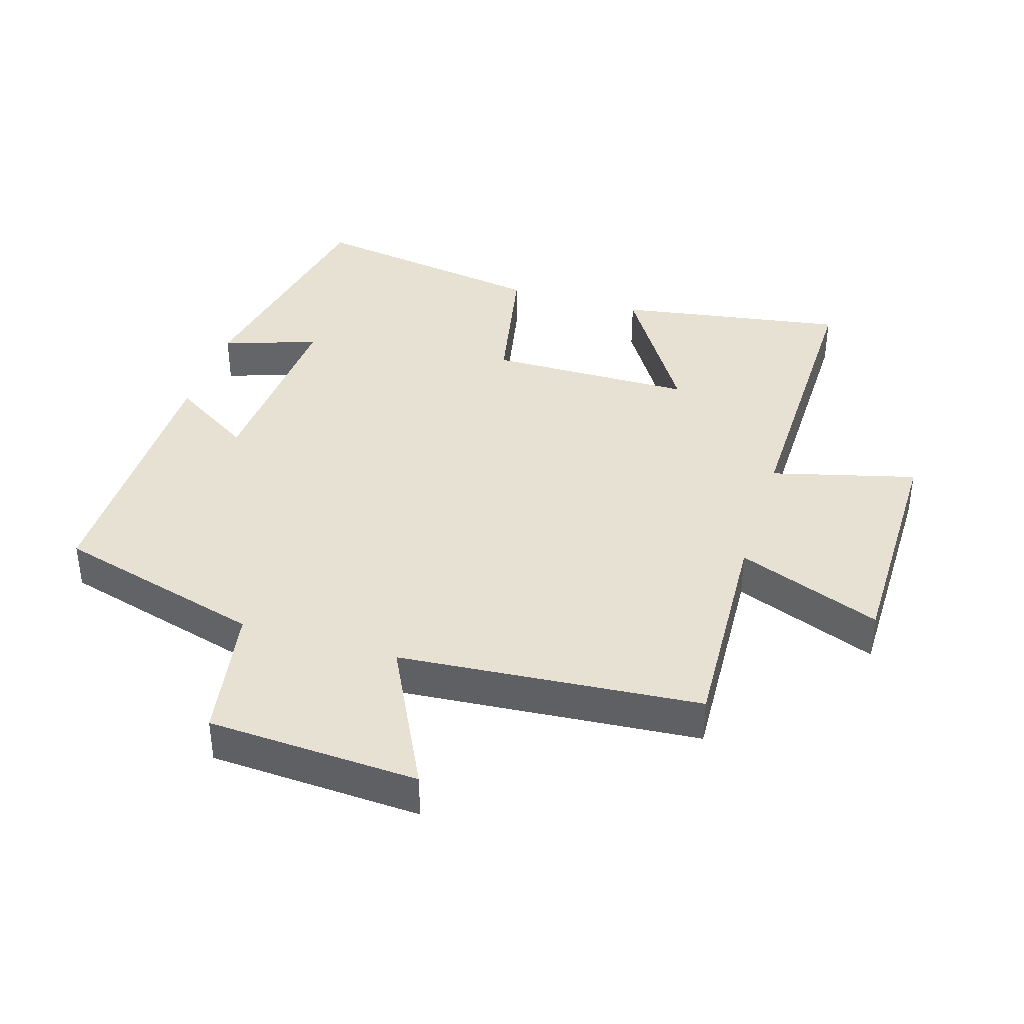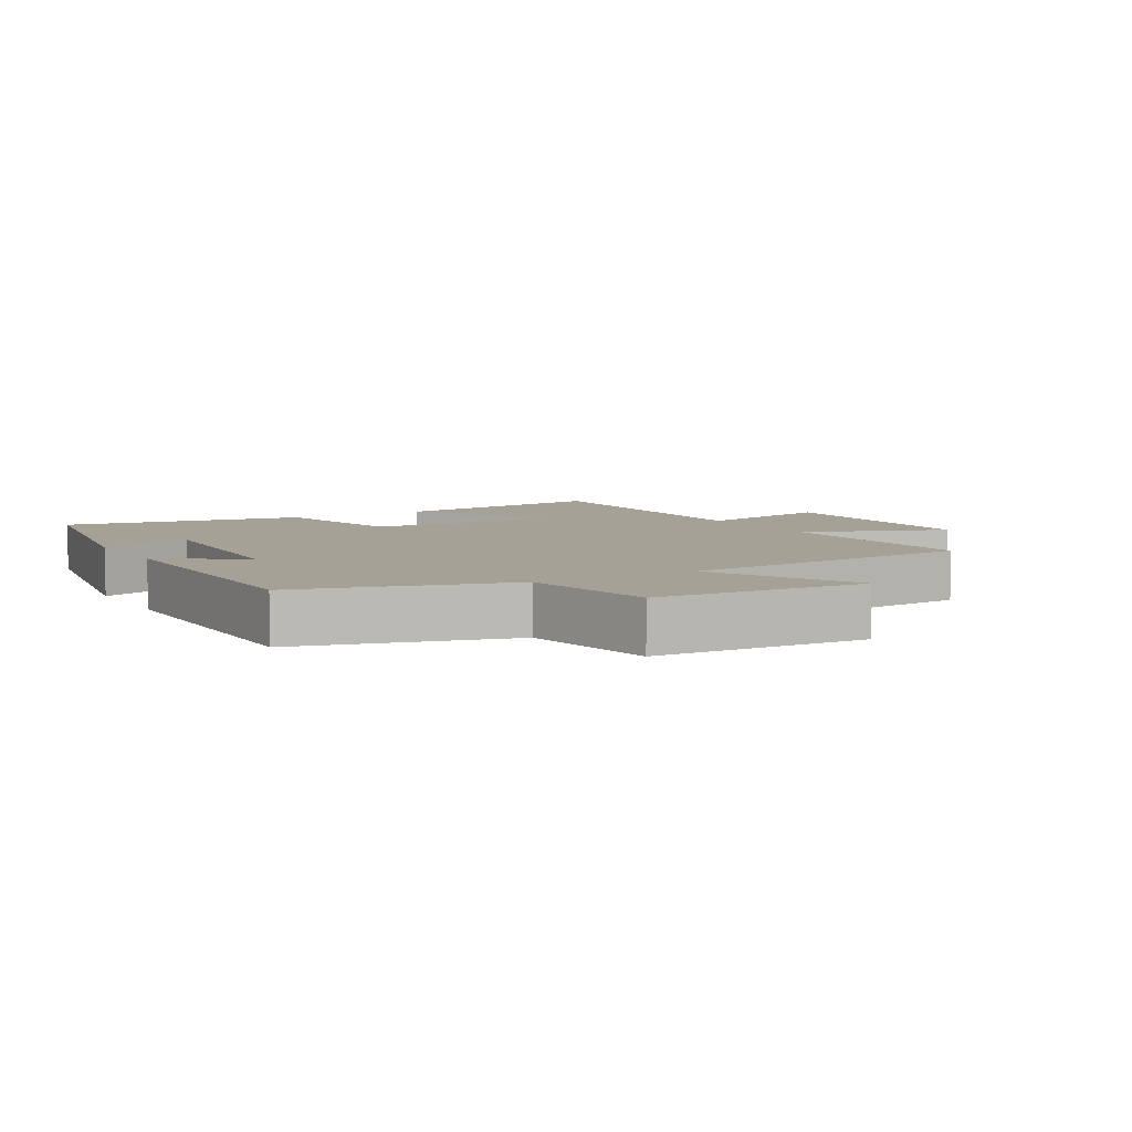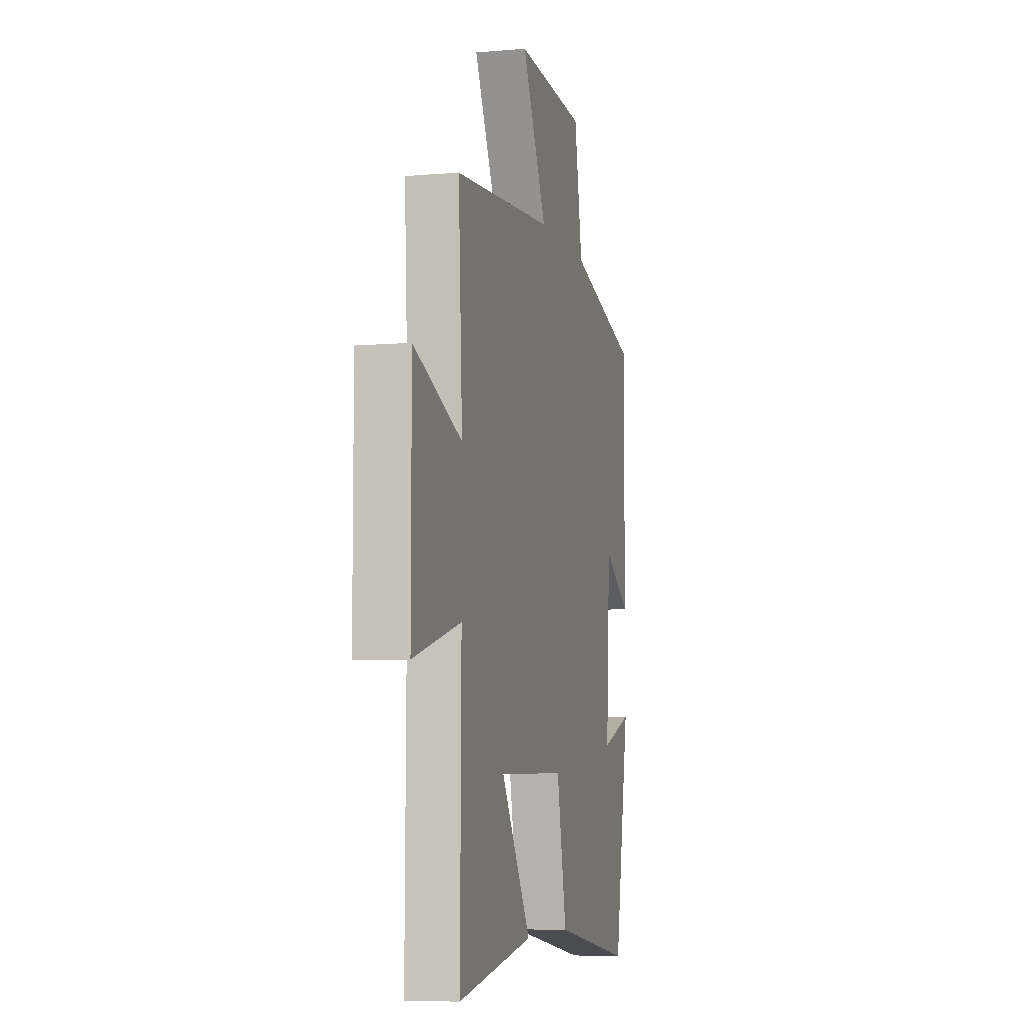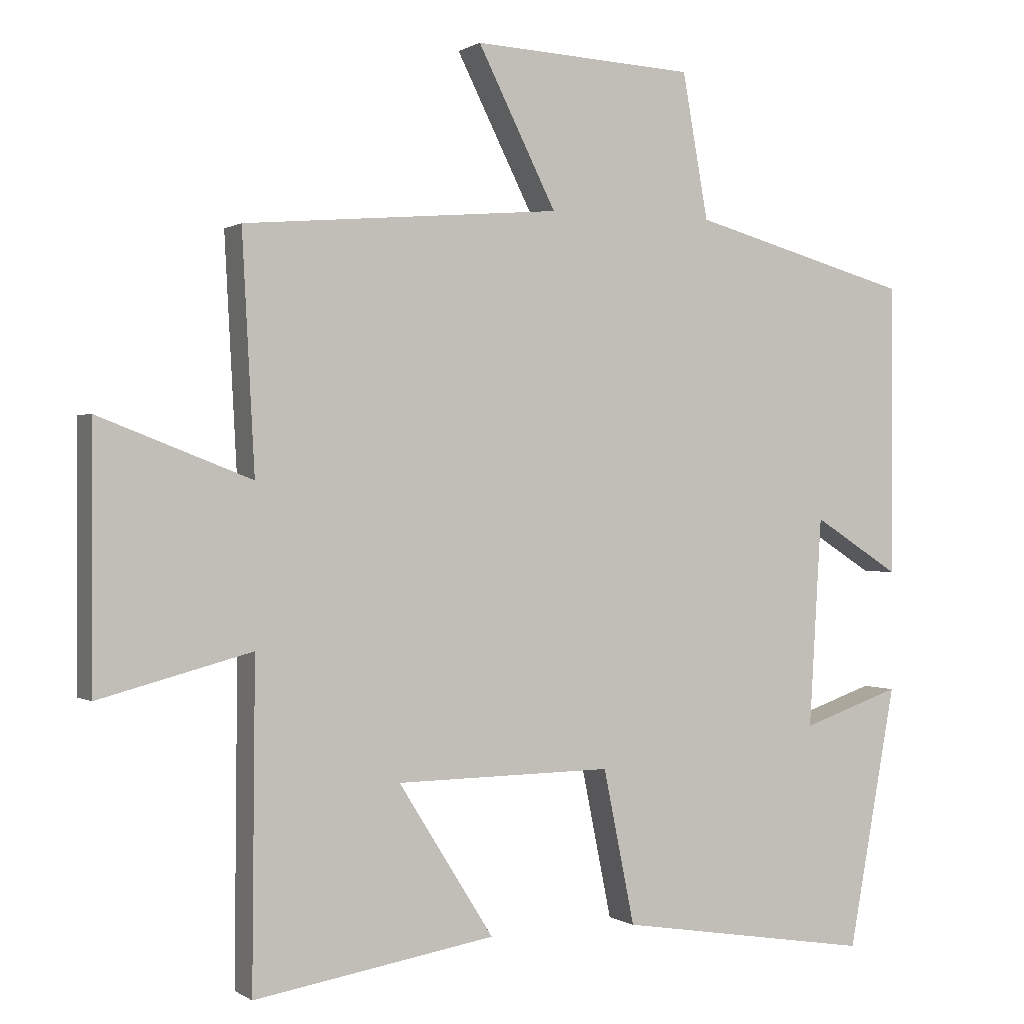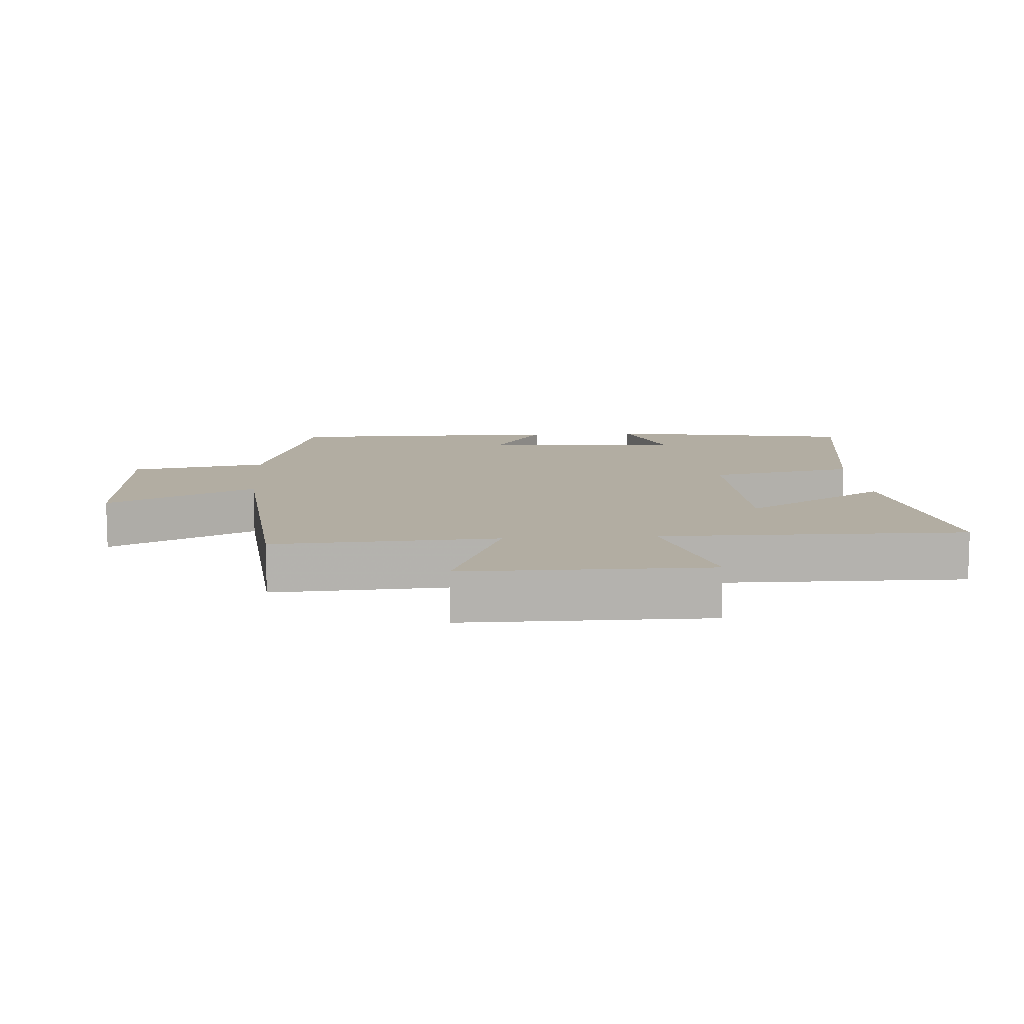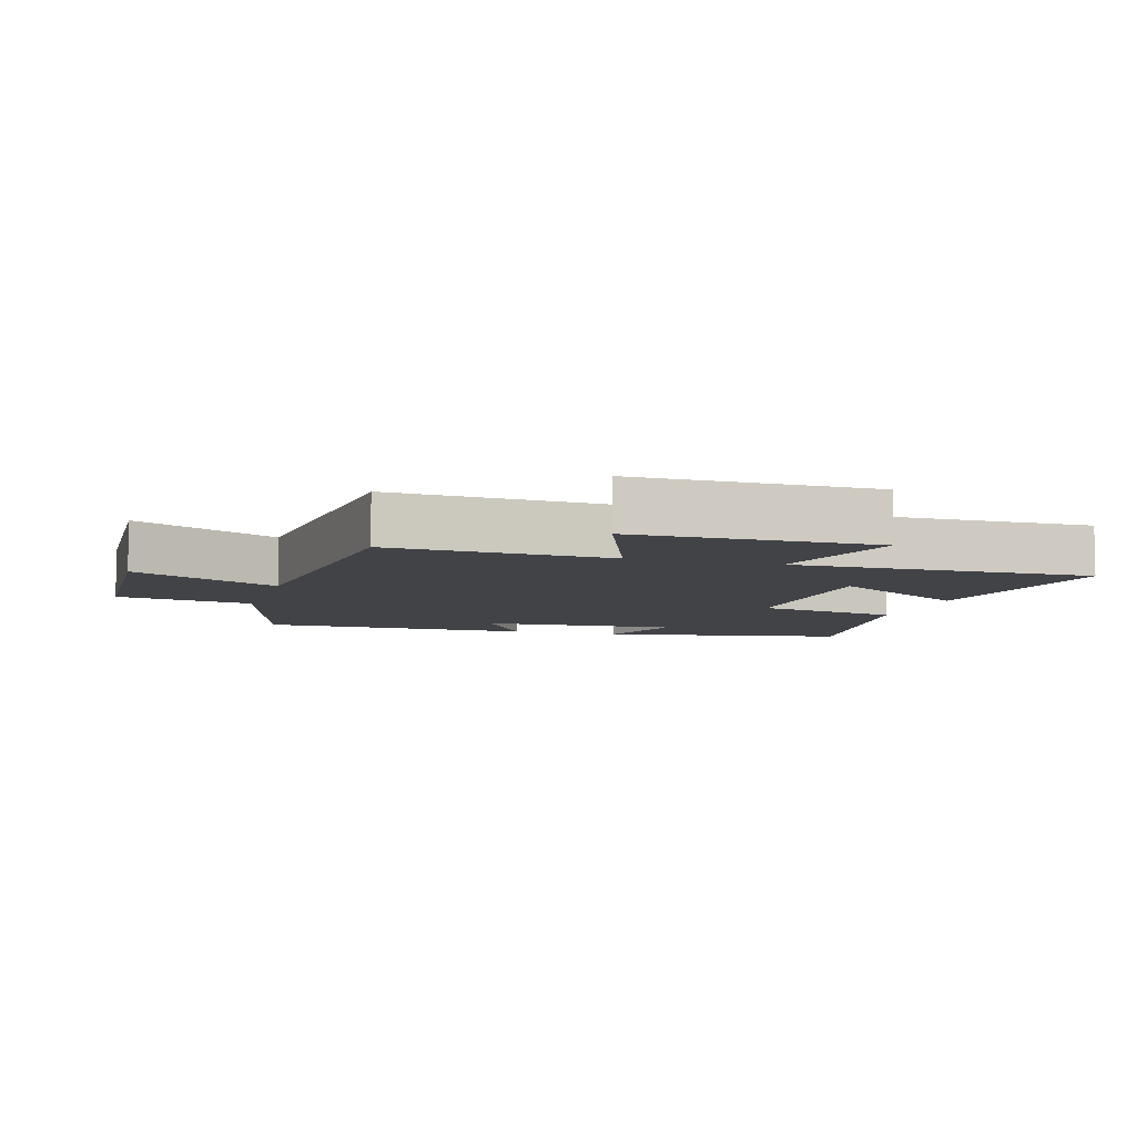
<metadata>
{"format":"obj","ext":"obj","renderer":"f3d","projection":"perspective","resolution":1024,"background":"white","views":[{"elev":38.7,"azim":17.3,"up":"+Y"},{"elev":6.2,"azim":-30.2,"up":"+Y"},{"elev":-6.7,"azim":104.2,"up":"+Z"},{"elev":0.3,"azim":154.4,"up":"+Z"},{"elev":10.6,"azim":85.9,"up":"+Y"},{"elev":-7.0,"azim":73.4,"up":"+Y"}]}
</metadata>
<code>
v 0.504 0.07 -0.557
v 0.157 0.07 -0.5
v 0.294 0.07 -0.282
v -0.018 0.07 -0.278
v -0.063 0.07 -0.5
v -0.431 0.07 -0.559
v -0.5 0.07 -0.182
v -0.357 0.07 -0.231
v -0.375 0.07 0.071
v -0.5 0.07 -0.008
v -0.499 0.07 0.413
v -0.182 0.07 0.5
v -0.145 0.07 0.708
v 0.175 0.07 0.724
v 0.062 0.07 0.5
v 0.518 0.07 0.461
v 0.5 0.07 0.125
v 0.719 0.07 0.209
v 0.719 0.07 -0.157
v 0.5 0.07 -0.099
v 0.504 0 -0.557
v 0.157 0 -0.5
v 0.294 0 -0.282
v -0.018 0 -0.278
v -0.063 0 -0.5
v -0.431 0 -0.559
v -0.5 0 -0.182
v -0.357 0 -0.231
v -0.375 0 0.071
v -0.5 0 -0.008
v -0.499 0 0.413
v -0.182 0 0.5
v -0.145 0 0.708
v 0.175 0 0.724
v 0.062 0 0.5
v 0.518 0 0.461
v 0.5 0 0.125
v 0.719 0 0.209
v 0.719 0 -0.157
v 0.5 0 -0.099
f 17 18 19 20
f 15 16 17
f 15 17 20
f 12 13 14 15
f 9 10 11 12
f 8 9 12 15
f 5 6 7 8
f 4 5 8 15
f 3 4 15 20
f 1 2 3 20
f 40 39 38 37
f 37 36 35
f 40 37 35
f 35 34 33 32
f 32 31 30 29
f 35 32 29 28
f 28 27 26 25
f 35 28 25 24
f 40 35 24 23
f 40 23 22 21
f 1 21 22 2
f 2 22 23 3
f 3 23 24 4
f 4 24 25 5
f 5 25 26 6
f 6 26 27 7
f 7 27 28 8
f 8 28 29 9
f 9 29 30 10
f 10 30 31 11
f 11 31 32 12
f 12 32 33 13
f 13 33 34 14
f 14 34 35 15
f 15 35 36 16
f 16 36 37 17
f 17 37 38 18
f 18 38 39 19
f 19 39 40 20
f 20 40 21 1

</code>
